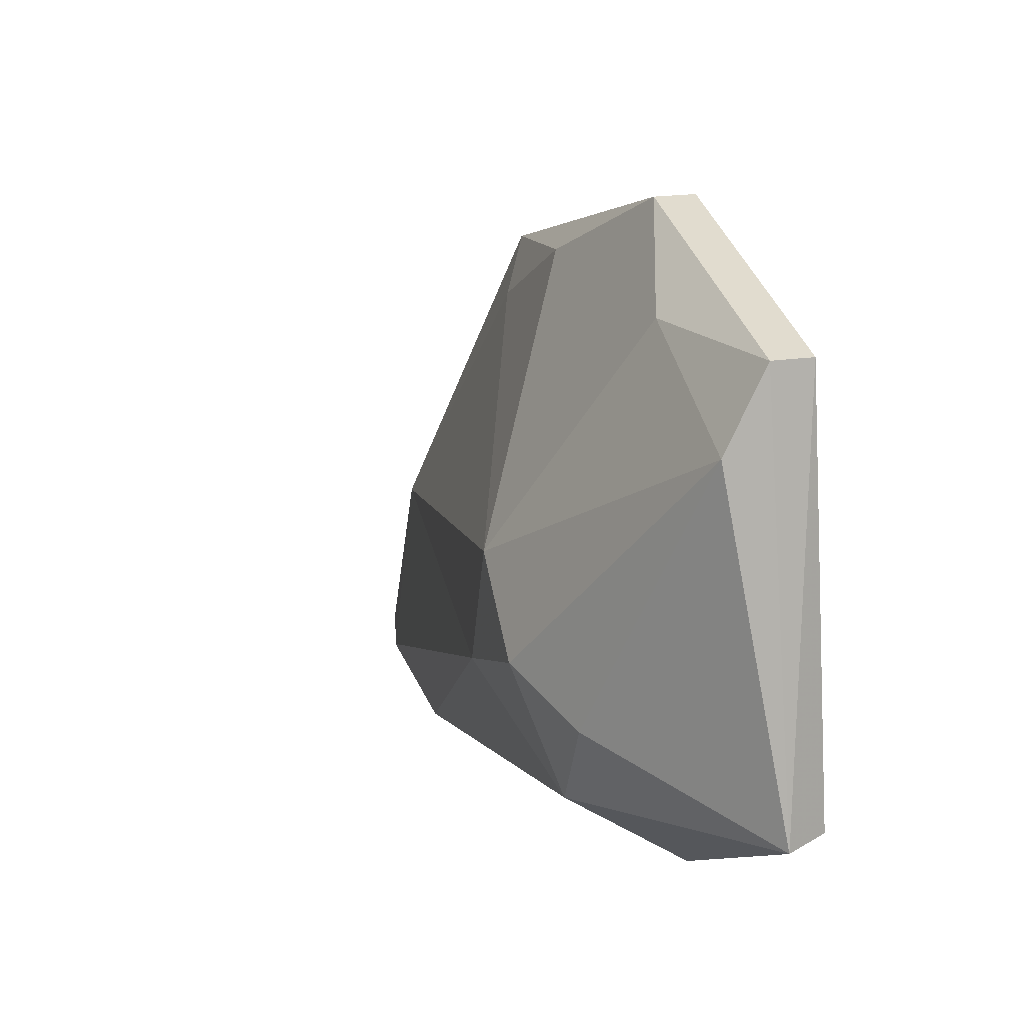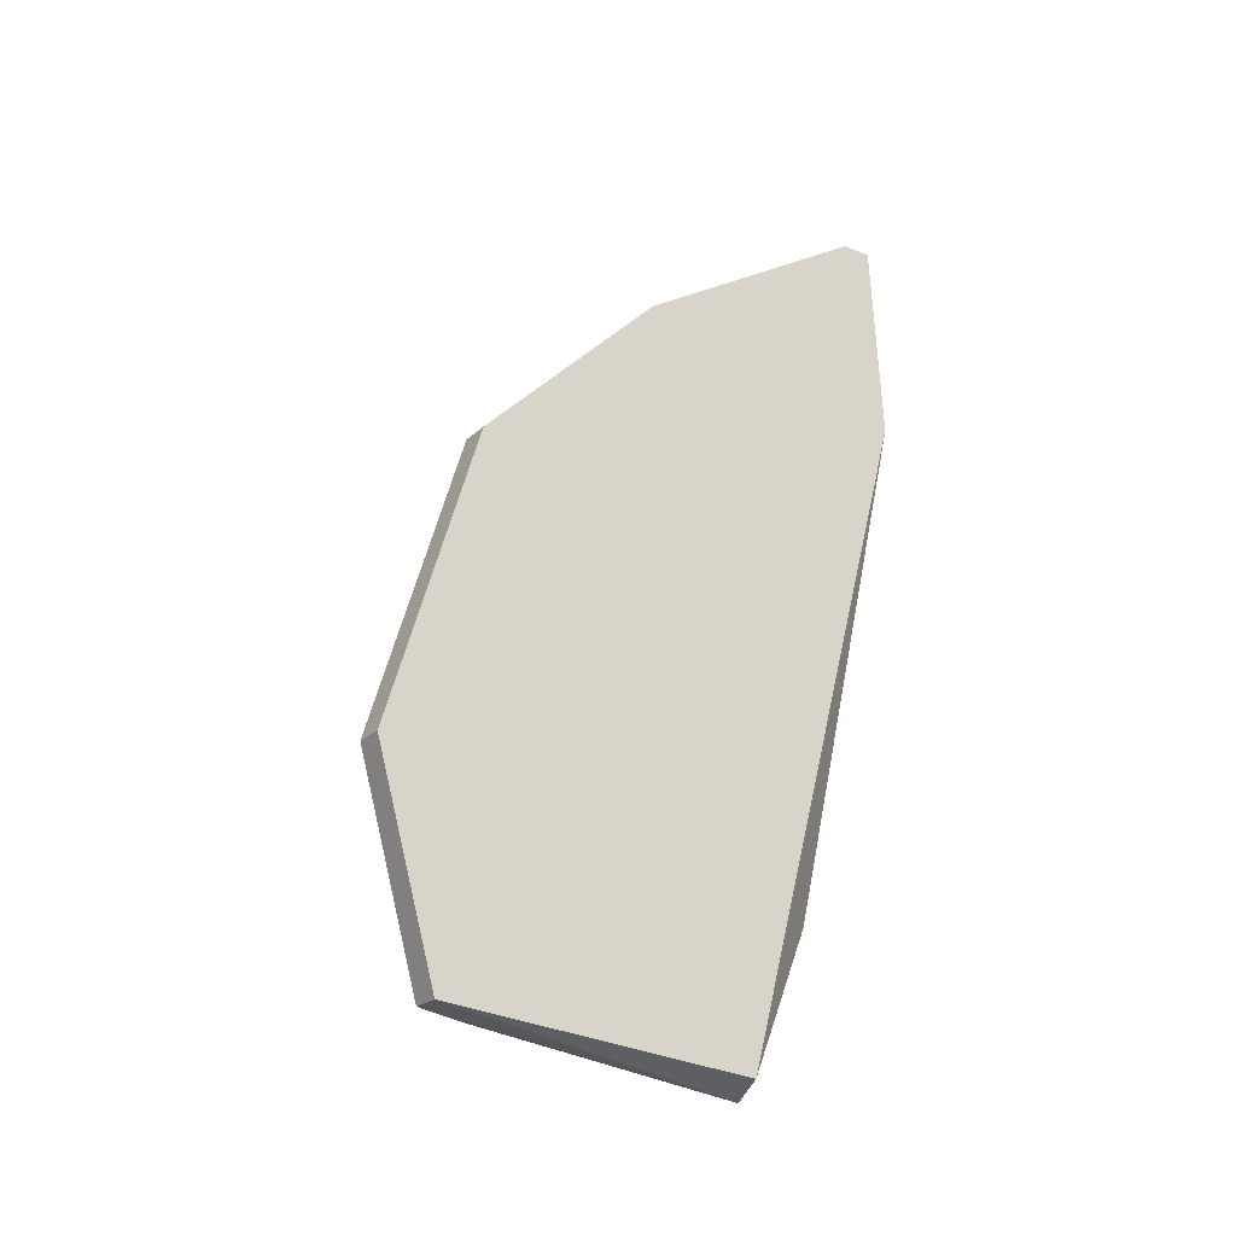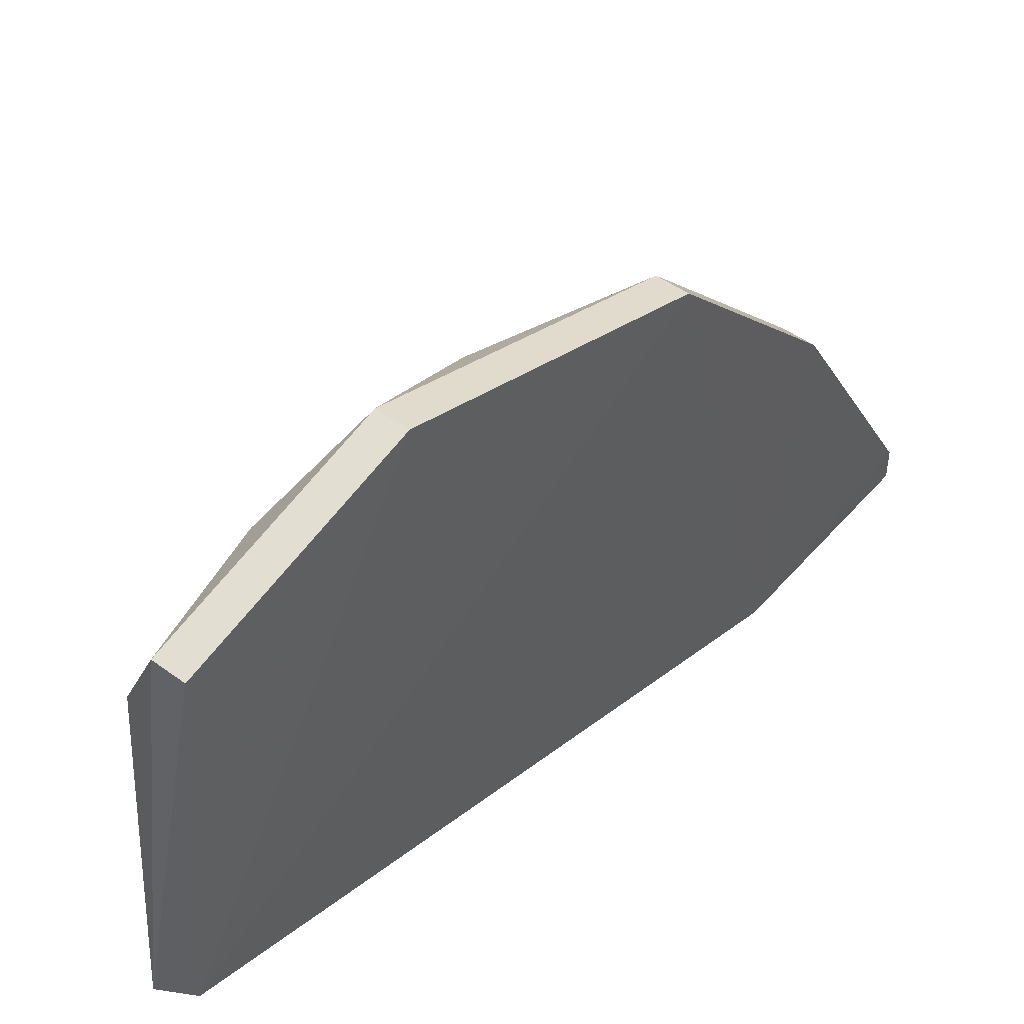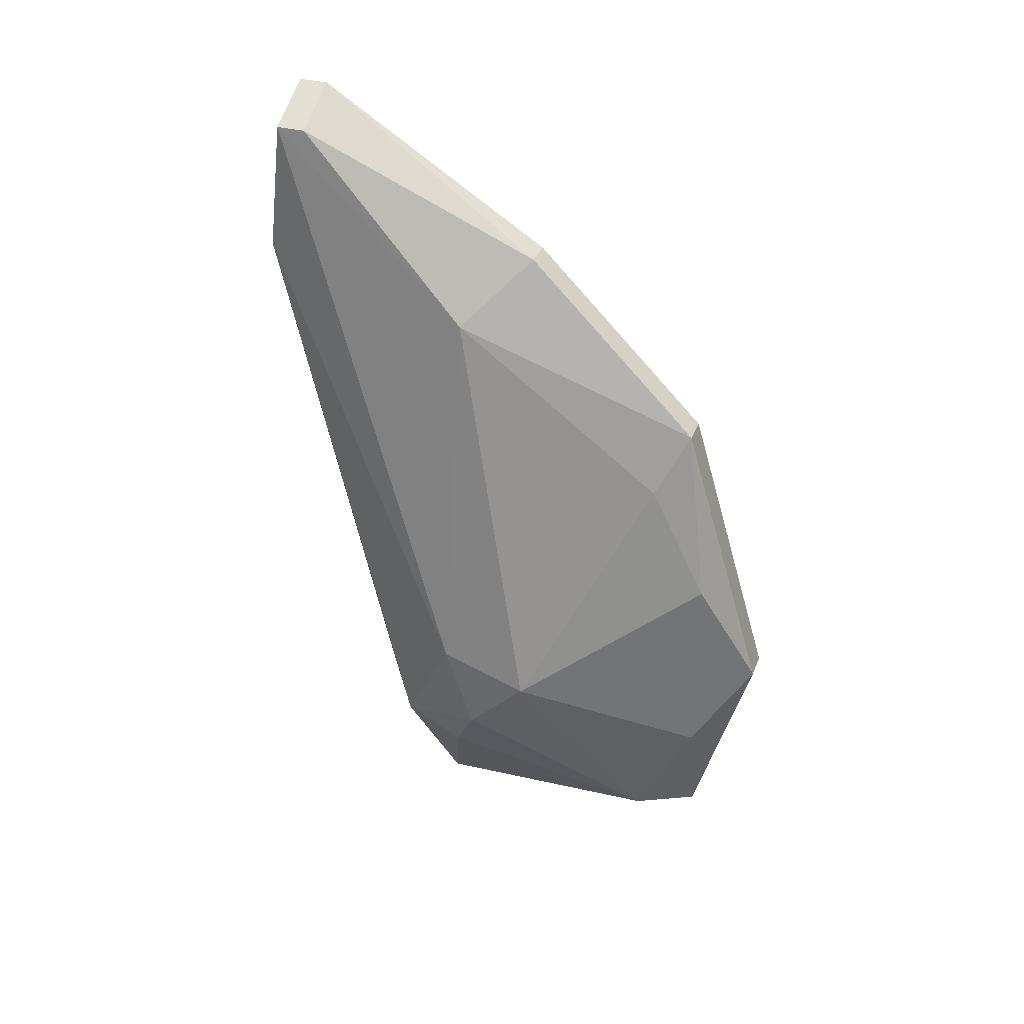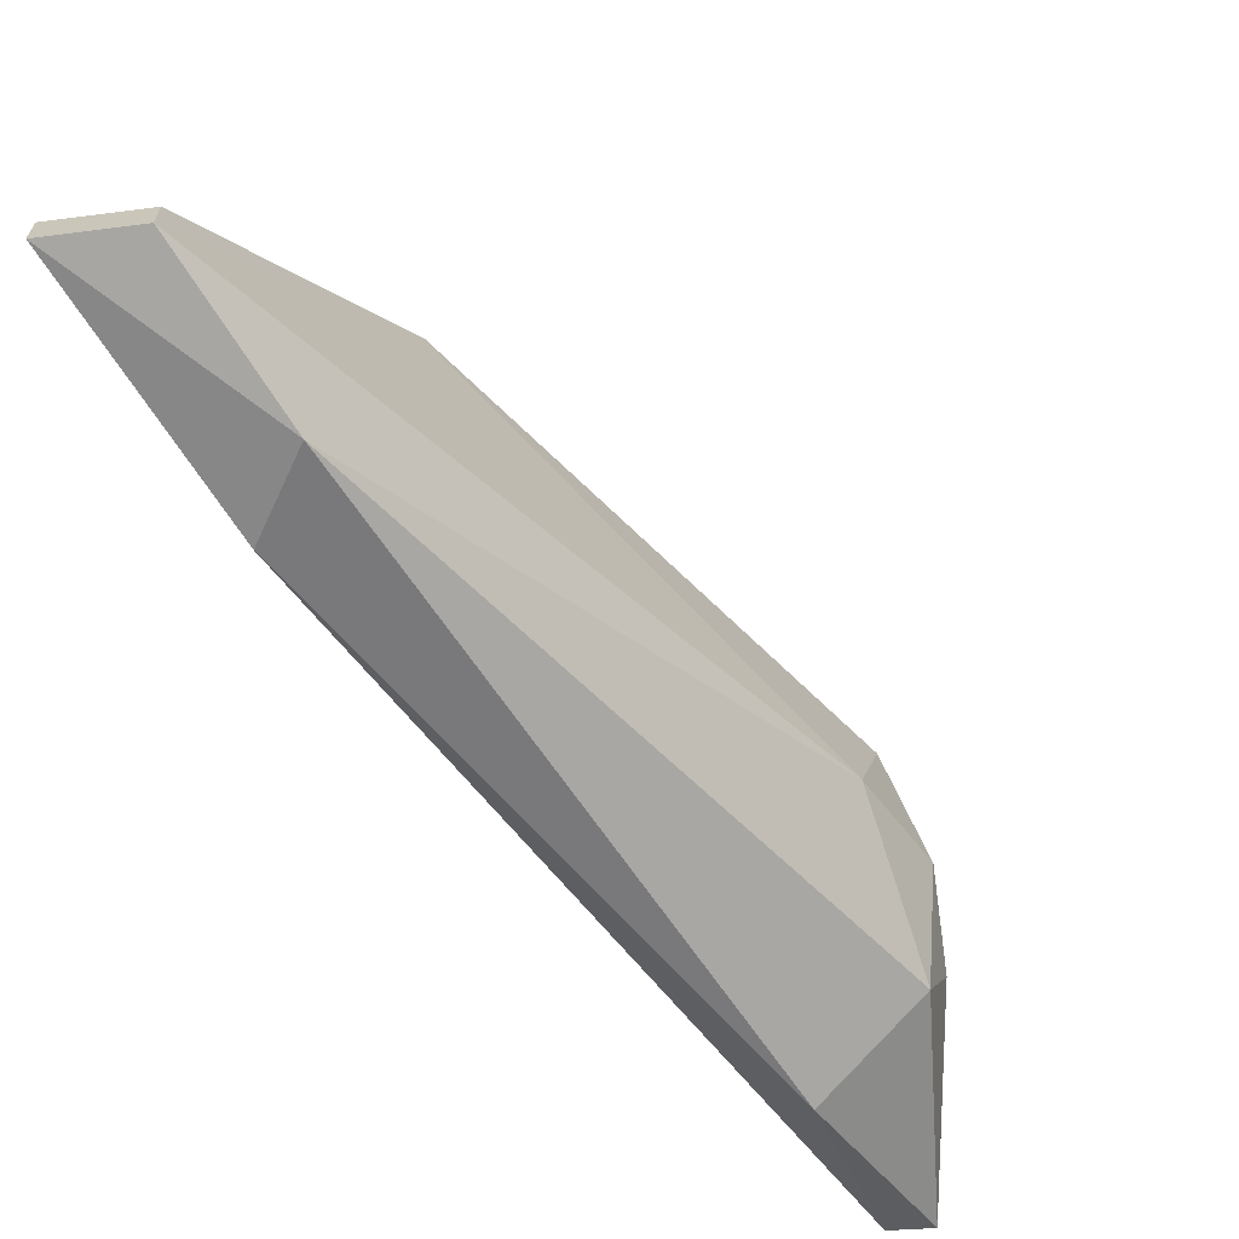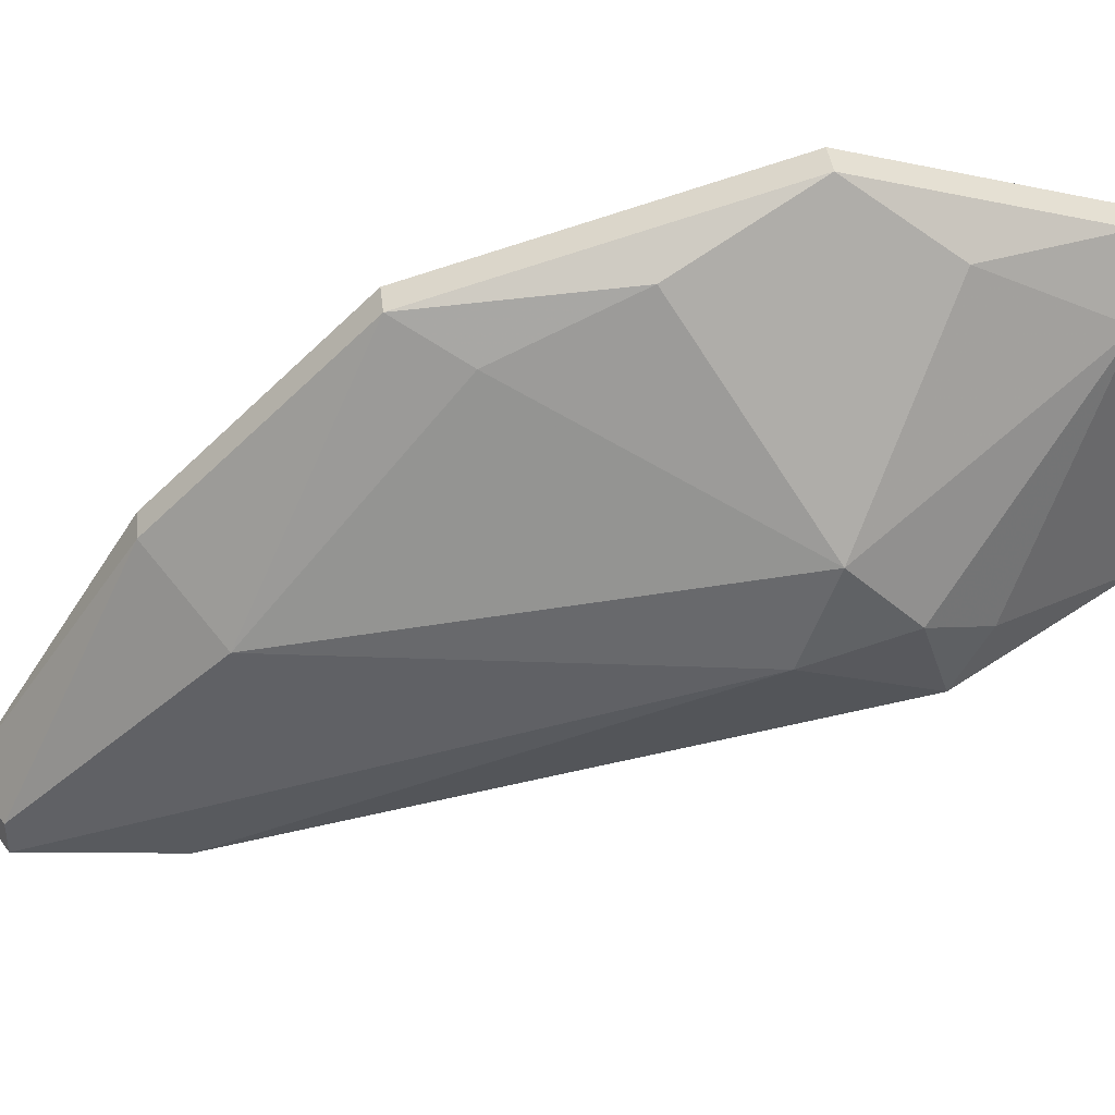
<metadata>
{"format":"obj","ext":"obj","renderer":"f3d","projection":"perspective","resolution":1024,"background":"white","views":[{"elev":18.3,"azim":-17.0,"up":"+Z"},{"elev":-22.8,"azim":56.6,"up":"+Y"},{"elev":46.7,"azim":40.1,"up":"+Z"},{"elev":34.4,"azim":-70.2,"up":"+Y"},{"elev":-66.7,"azim":-146.1,"up":"+Z"},{"elev":39.9,"azim":-96.2,"up":"+Z"}]}
</metadata>
<code>
v -0.7275 0.4518 0.3713
v -0.7302 6.5e-05 0.9523
v -0.7619 6.5e-05 0.9523
v -0.7568 -0.27 0.5613
v -0.8889 0.03182 0.6032
v -0.7619 0.5078 0.6666
v -0.7937 0.6348 0.381
v -0.7302 -0.2222 0.8888
v -0.8889 6.5e-05 0.6984
v -0.8571 -0.09511 0.5397
v -0.7302 0.6666 0.4128
v -0.7245 -0.2537 0.5648
v -0.7937 -0.2222 0.8253
v -0.7619 0.3174 0.8571
v -0.8254 0.4443 0.6032
v -0.7302 0.3174 0.8571
v -0.7619 -0.09511 0.4763
v -0.7927 0.4918 0.3633
v -0.8889 -0.06336 0.635
v -0.7937 0.1271 0.8888
v -0.7937 -0.09511 0.8888
v -0.7937 0.2538 0.8253
v -0.8571 -0.1269 0.6032
v -0.7302 0.5078 0.6666
v -0.7937 0.6348 0.4128
v -0.7619 -0.2222 0.8888
v -0.7302 0.6666 0.381
f 18 7 27
f 2 3 8
f 2 8 12
f 8 4 12
f 3 2 14
f 7 5 15
f 5 9 15
f 14 6 15
f 2 12 16
f 12 1 16
f 14 2 16
f 6 14 16
f 4 10 17
f 1 12 17
f 12 4 17
f 5 7 18
f 10 5 18
f 1 17 18
f 17 10 18
f 9 5 19
f 5 10 19
f 13 9 19
f 9 3 20
f 3 14 20
f 3 9 21
f 9 13 21
f 15 9 22
f 14 15 22
f 9 20 22
f 20 14 22
f 10 4 23
f 4 13 23
f 19 10 23
f 13 19 23
f 1 11 24
f 11 6 24
f 16 1 24
f 6 16 24
f 6 11 25
f 11 7 25
f 15 6 25
f 7 15 25
f 8 3 26
f 4 8 26
f 13 4 26
f 3 21 26
f 21 13 26
f 11 1 27
f 7 11 27
f 1 18 27

</code>
